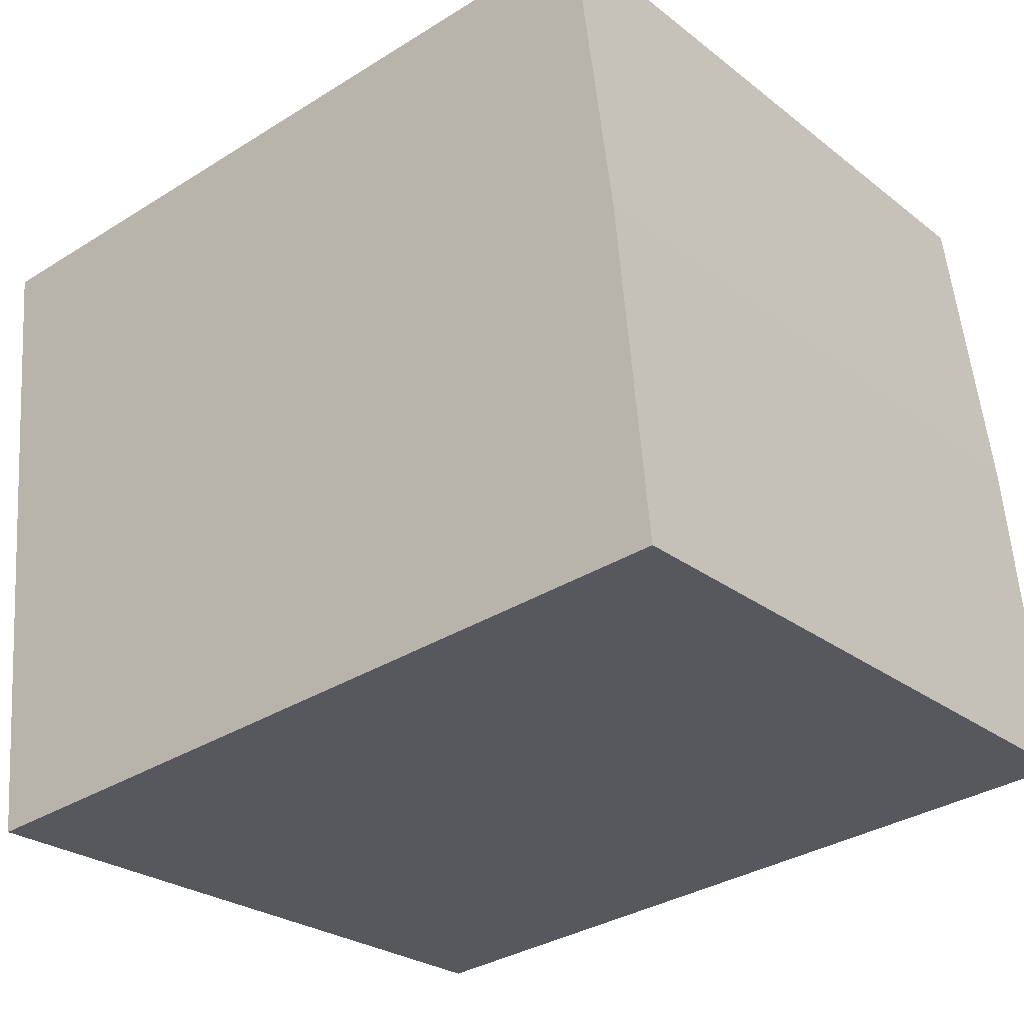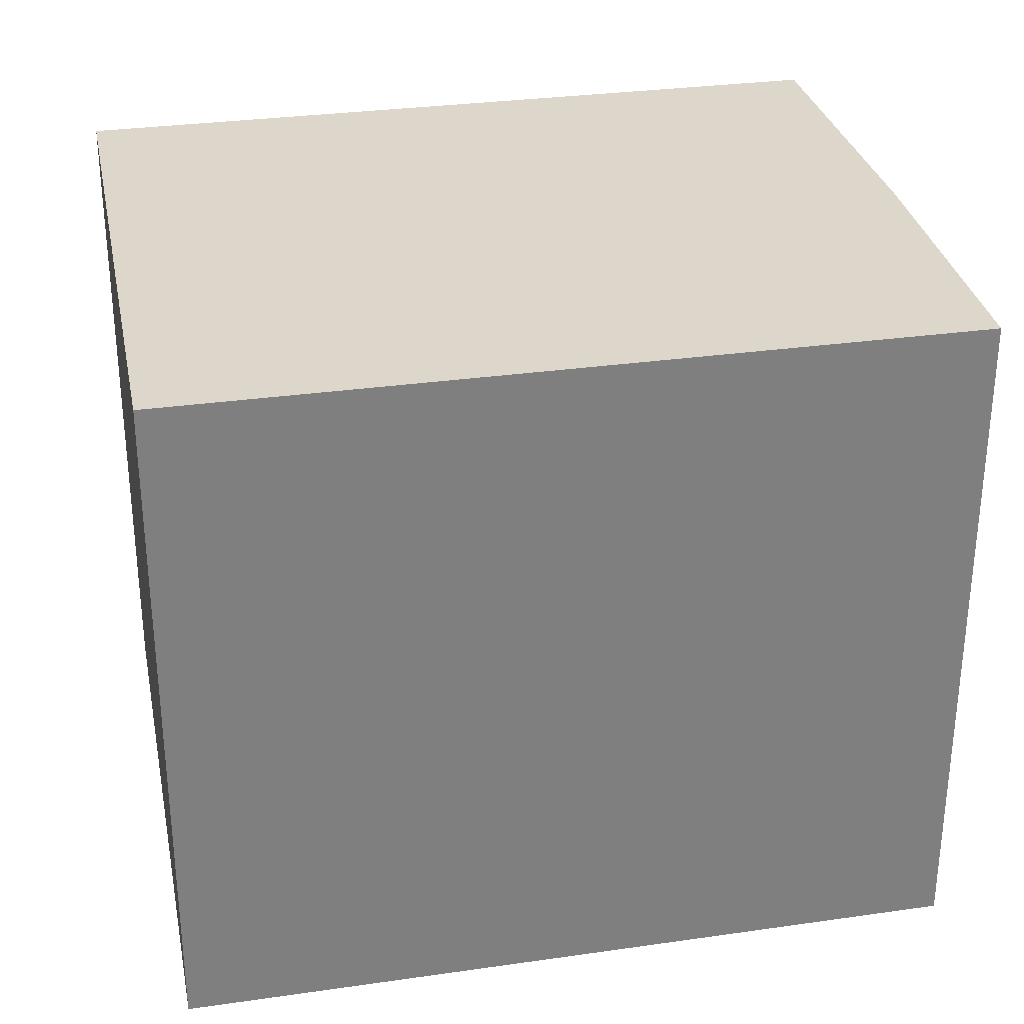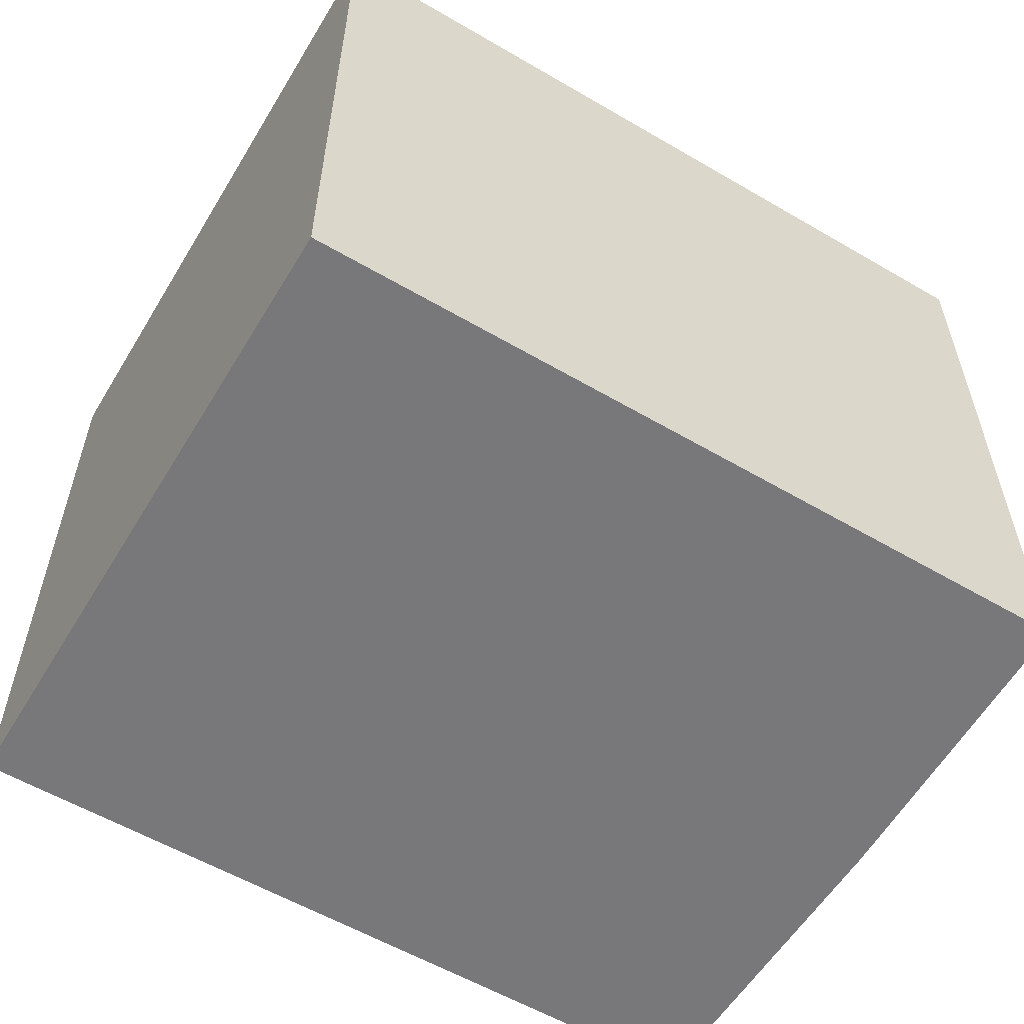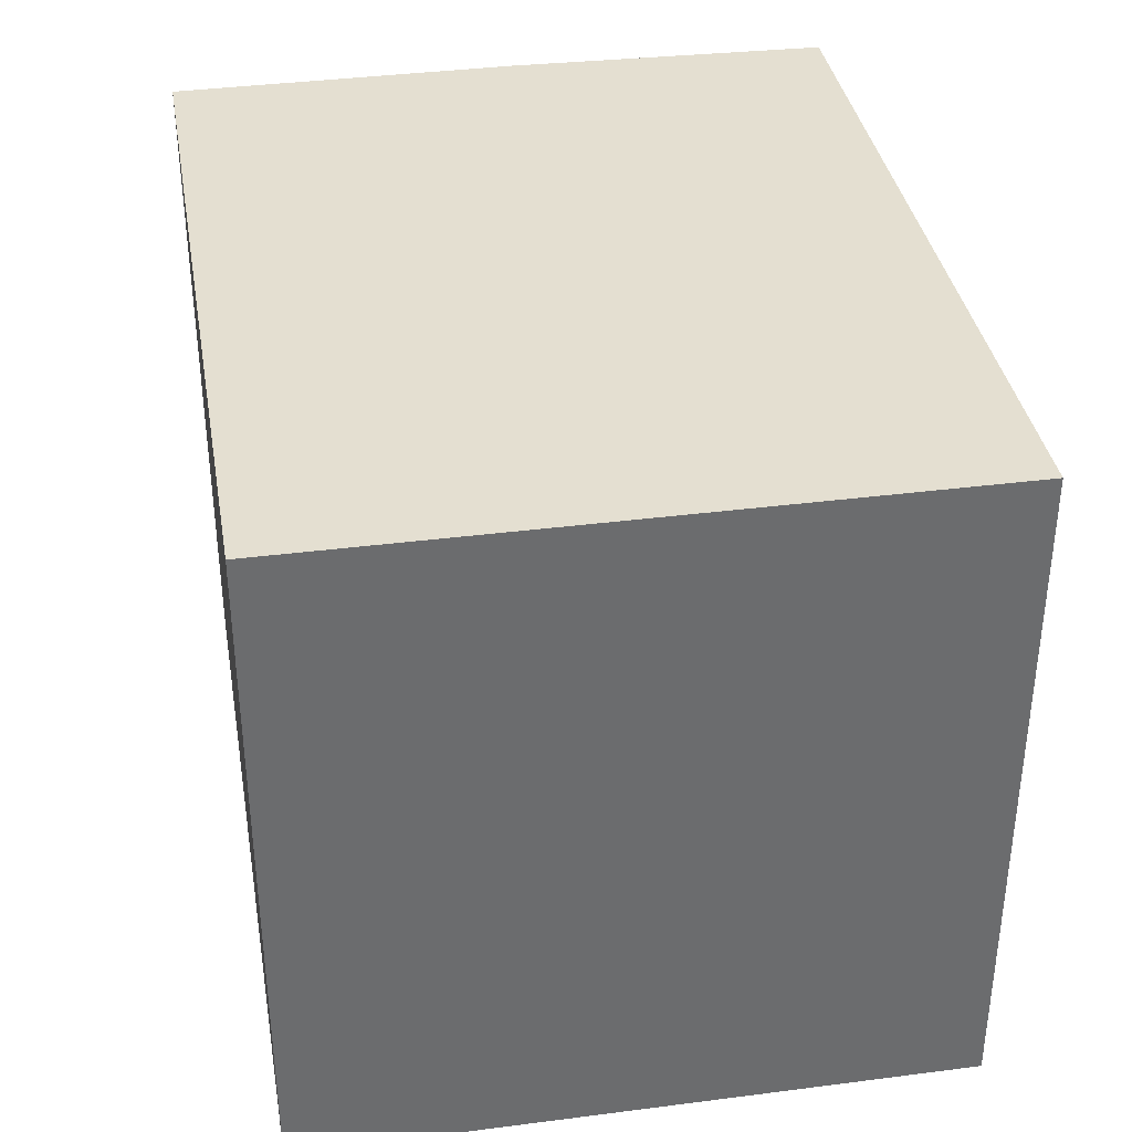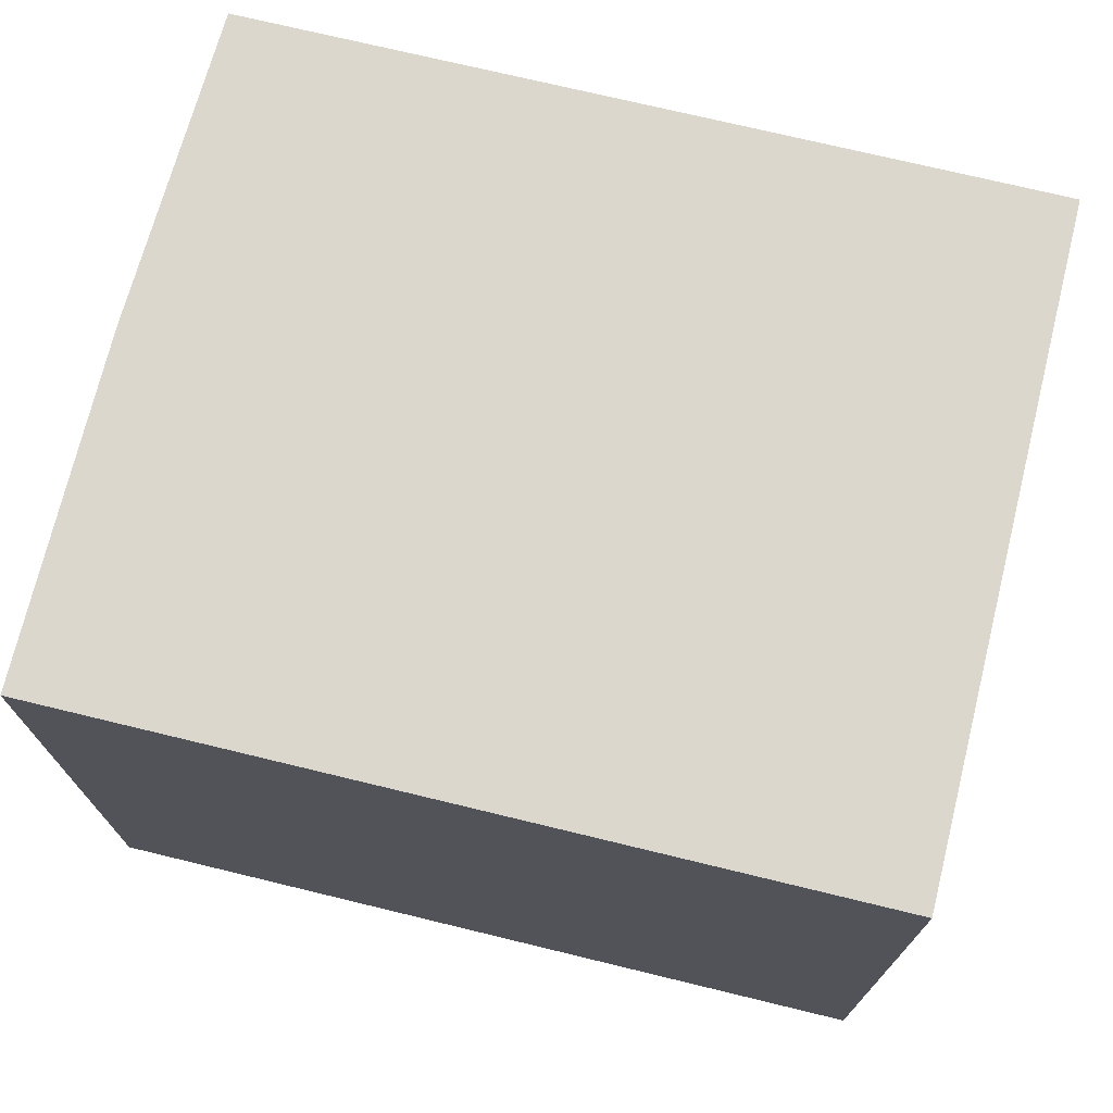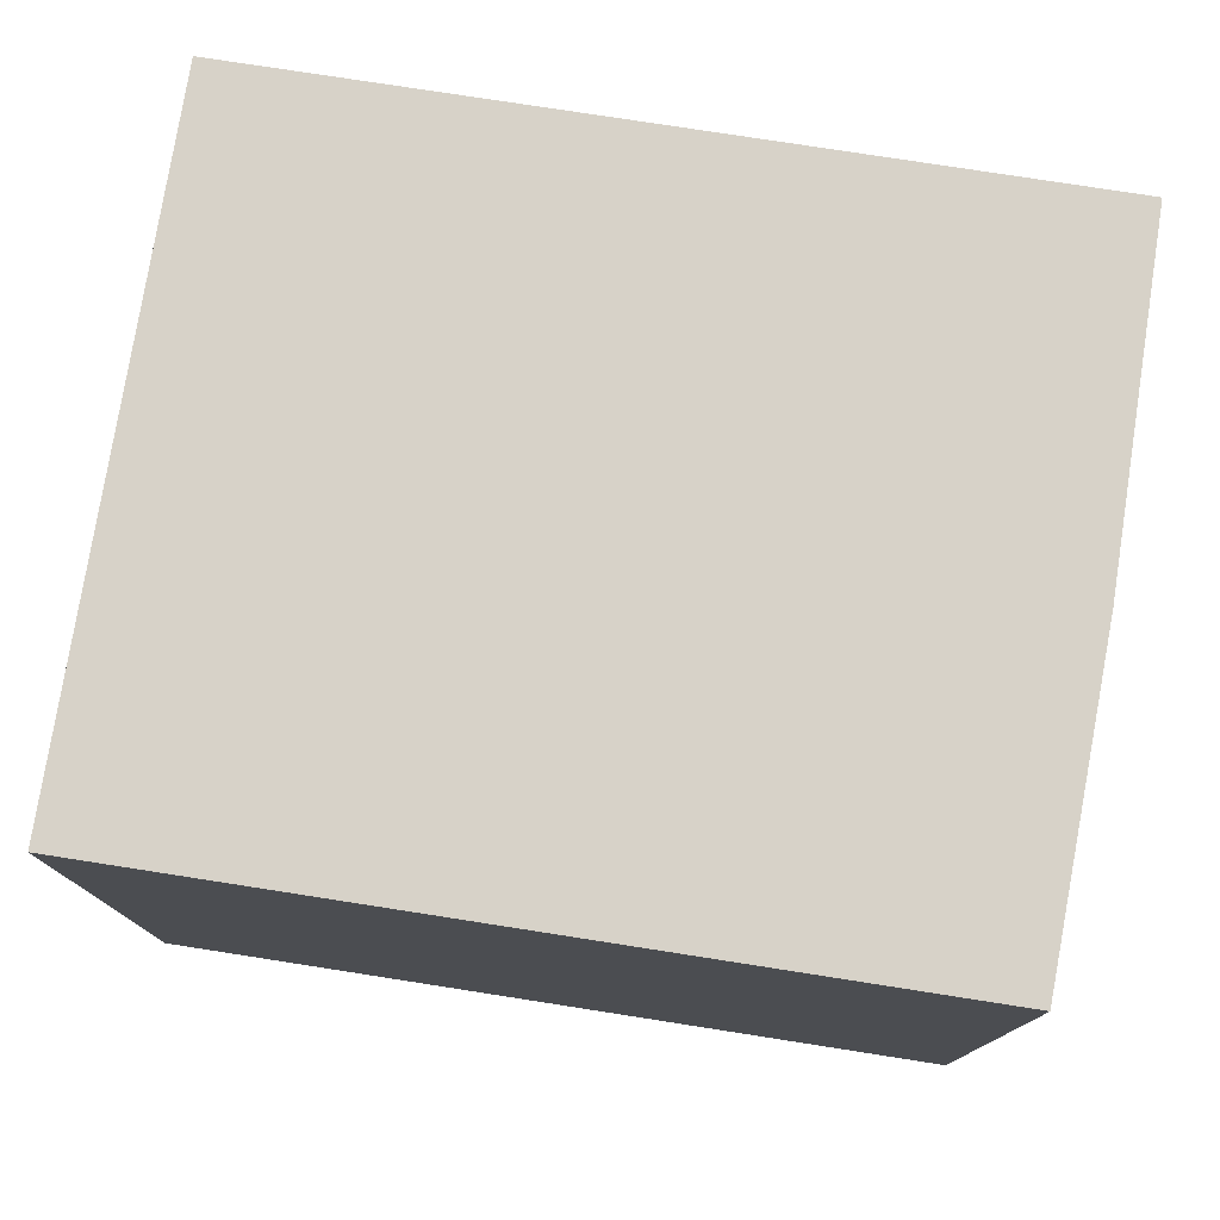
<metadata>
{"format":"obj","ext":"obj","renderer":"f3d","projection":"perspective","resolution":1024,"background":"white","views":[{"elev":-26.1,"azim":39.6,"up":"+Z"},{"elev":30.5,"azim":-17.0,"up":"+Y"},{"elev":-57.6,"azim":-36.6,"up":"+Y"},{"elev":36.8,"azim":-105.1,"up":"+Y"},{"elev":72.8,"azim":-171.7,"up":"+Y"},{"elev":77.4,"azim":3.5,"up":"+Y"}]}
</metadata>
<code>
v  13.13 11.37 1.227
v  1.089 11.37 -11
v  0 11.37 6.963e-16
v  1.091 11.37 -11.02
v  14.35 11.37 -9.782
v  13.81 11.37 -4.065
v  1.091 6.748e-16 -11.02
v  0 0 0
v  1.089 6.736e-16 -11
v  13.13 -7.513e-17 1.227
v  13.81 2.489e-16 -4.065
v  14.35 5.99e-16 -9.782
g defaultobject
f 1 2 3
f 2 1 4
f 4 1 5
f 5 1 6
f 7 2 4
f 2 7 3
f 3 7 8
f 8 7 9
f 8 1 3
f 1 8 10
f 10 6 1
f 6 10 11
f 11 5 6
f 5 11 12
f 12 4 5
f 4 12 7
f 9 10 8
f 10 9 7
f 10 7 12
f 10 12 11

</code>
